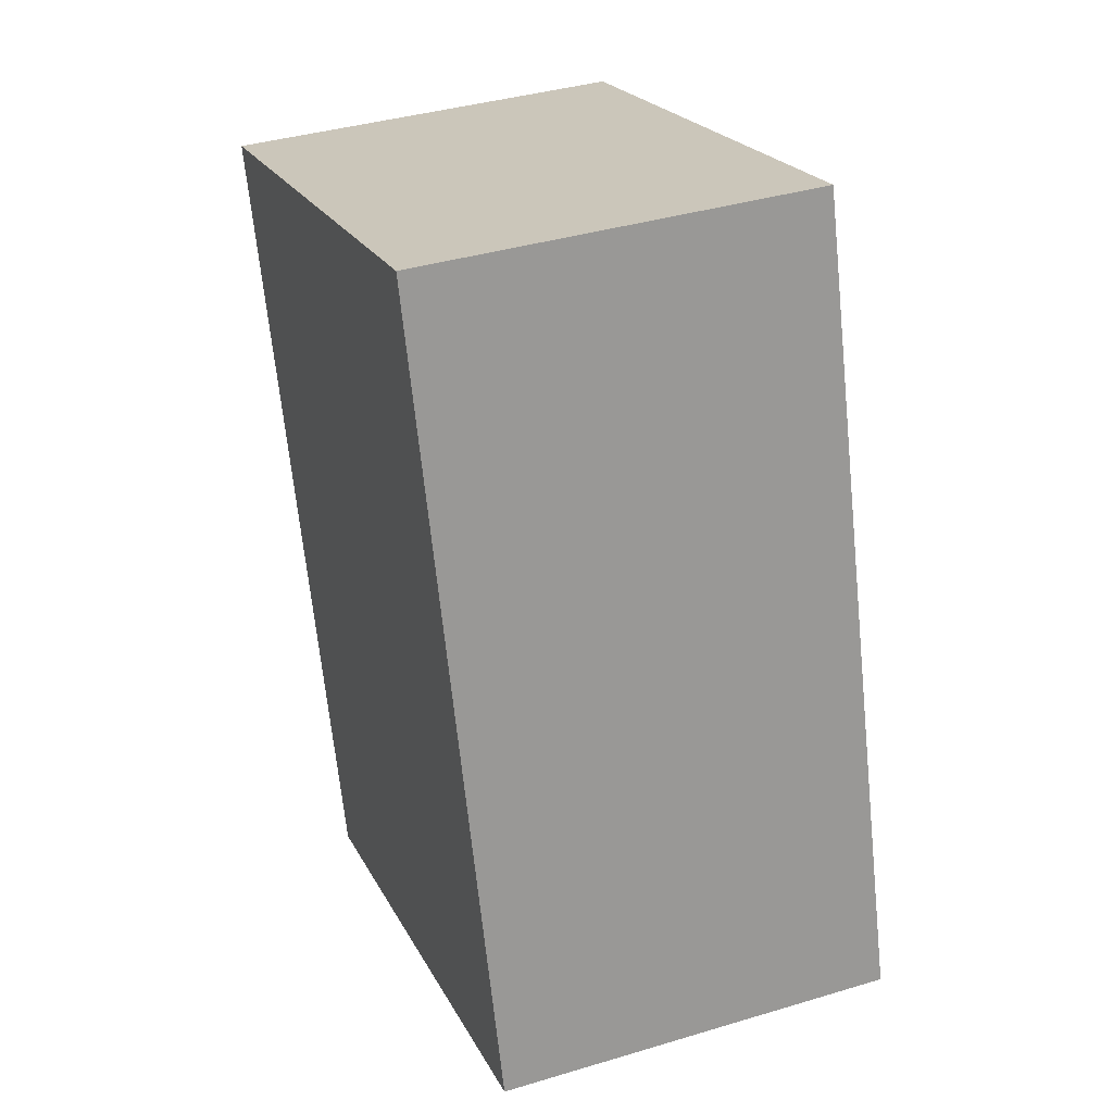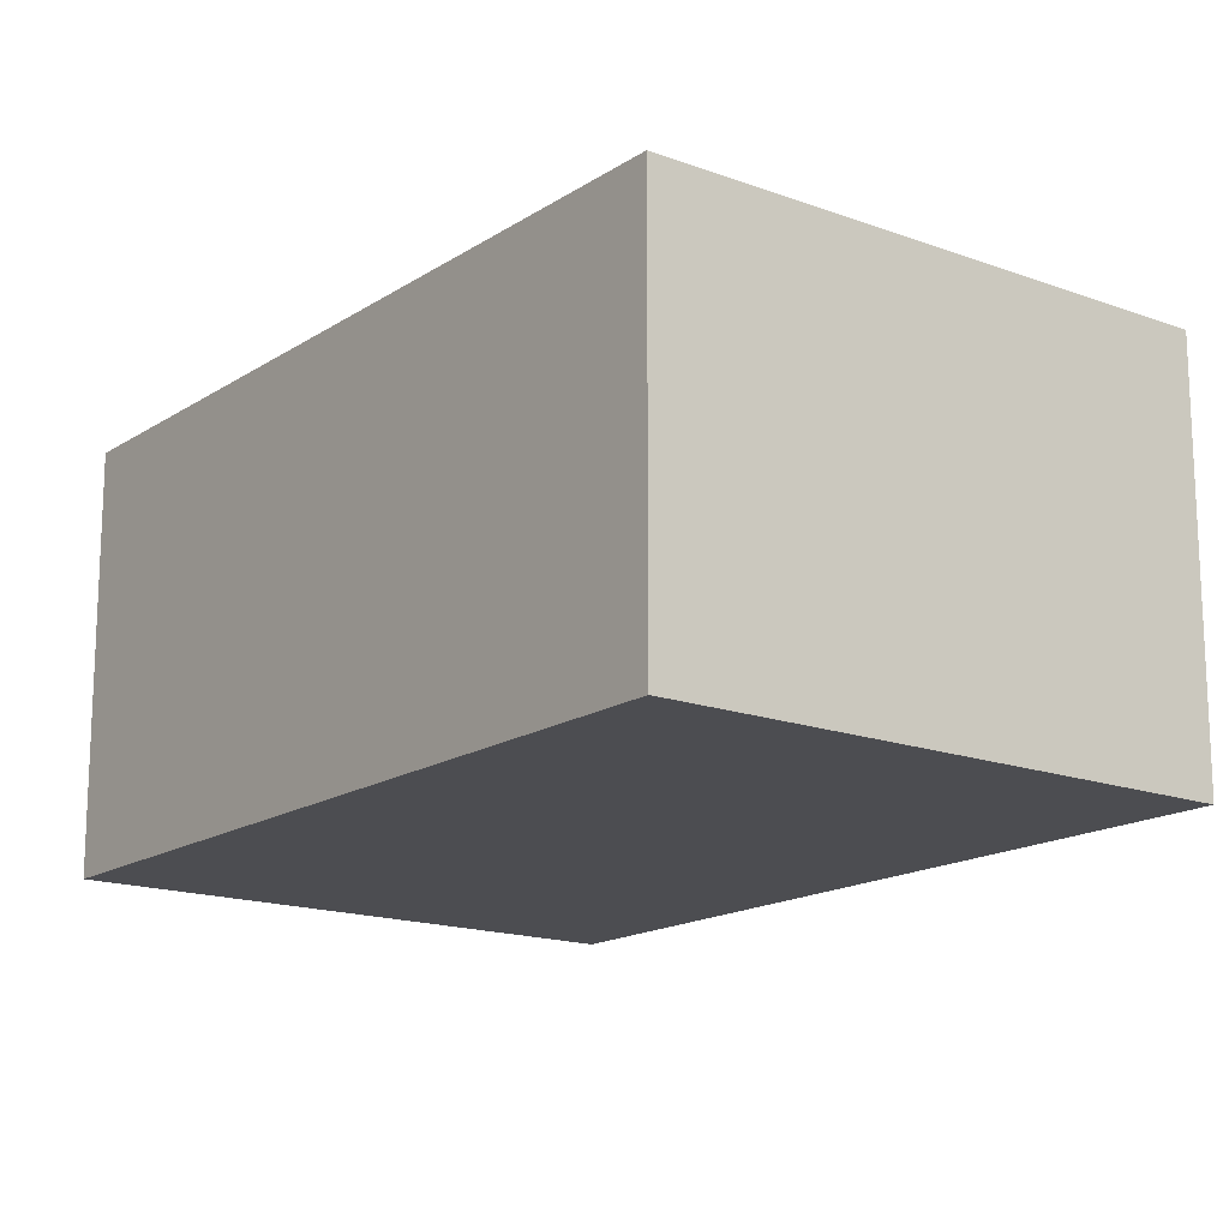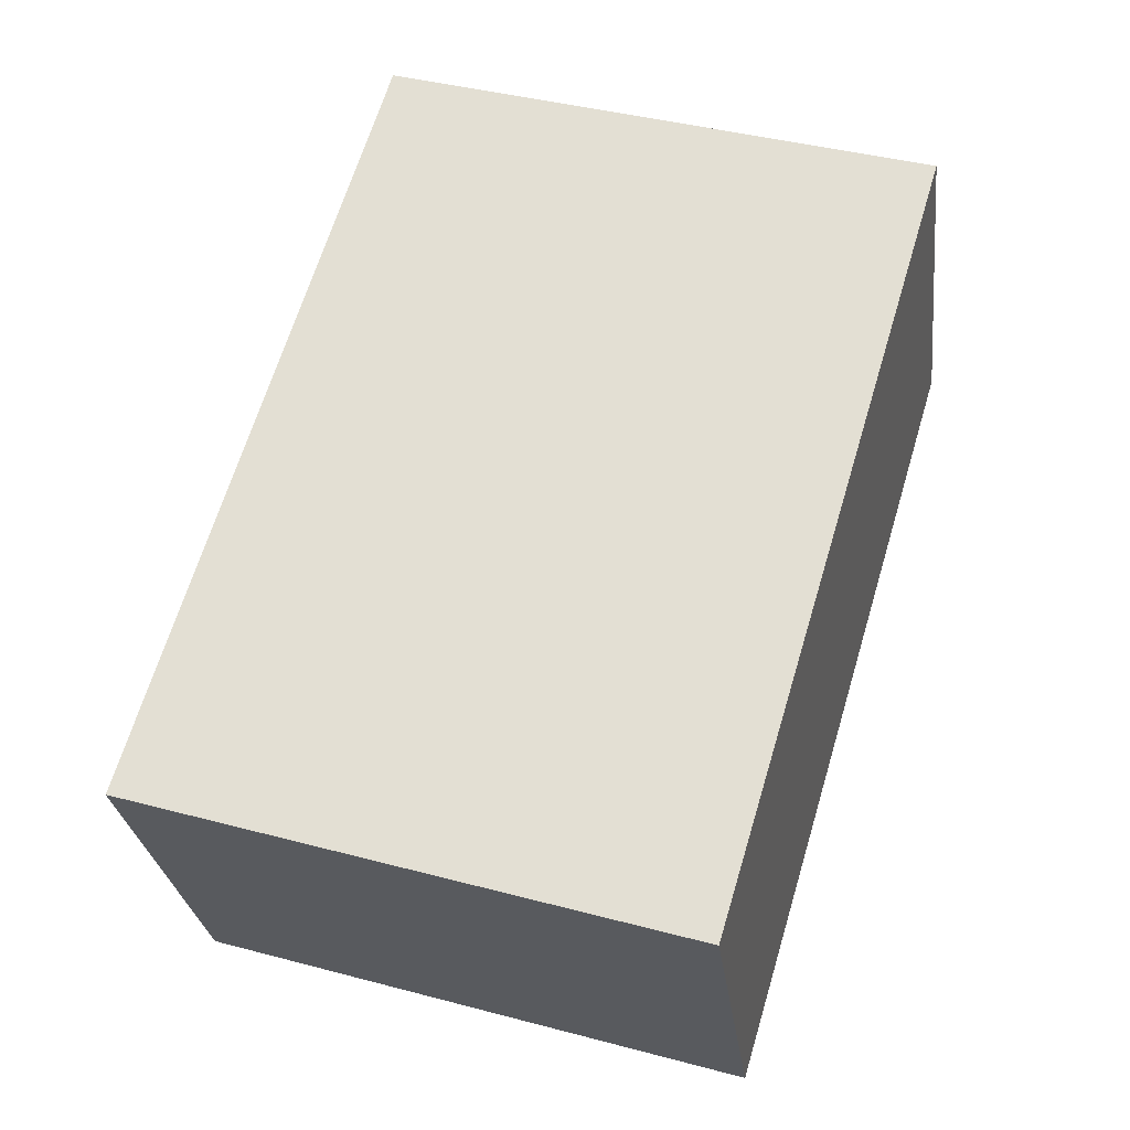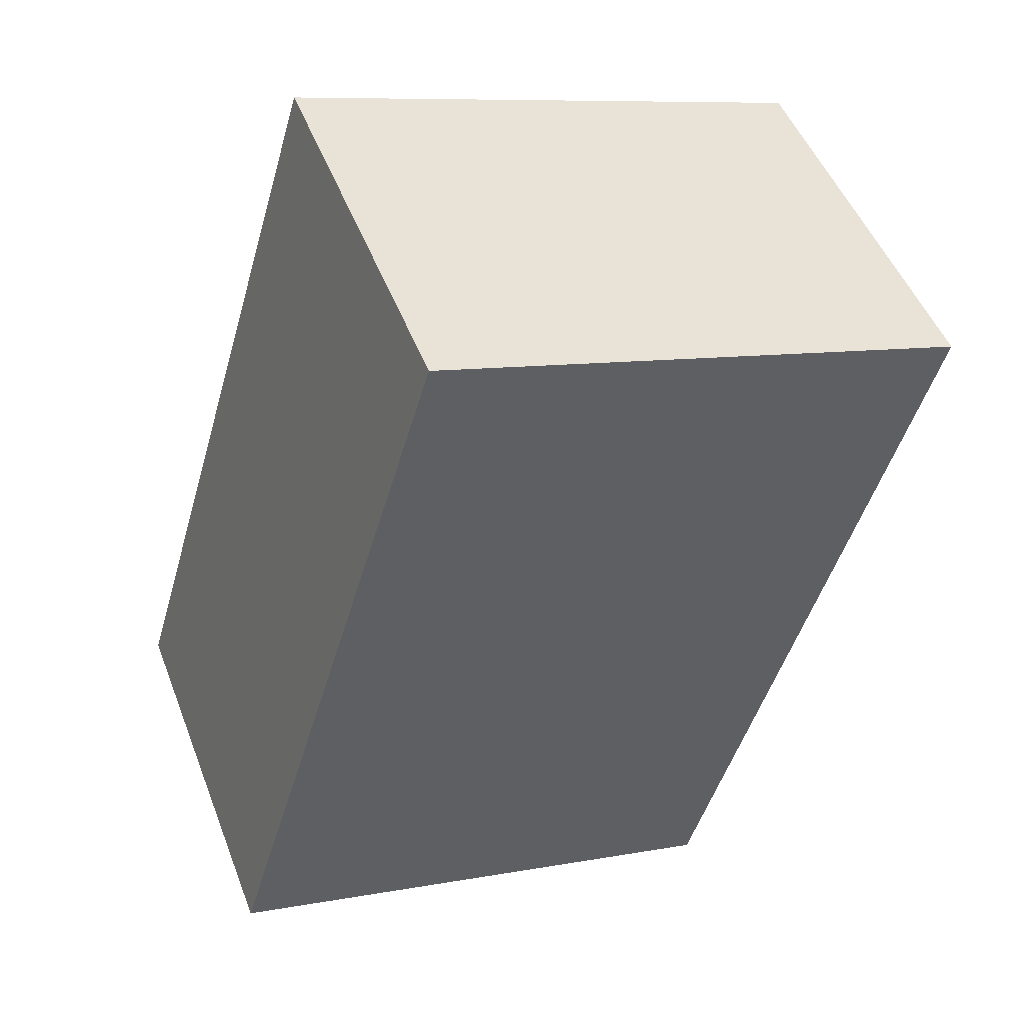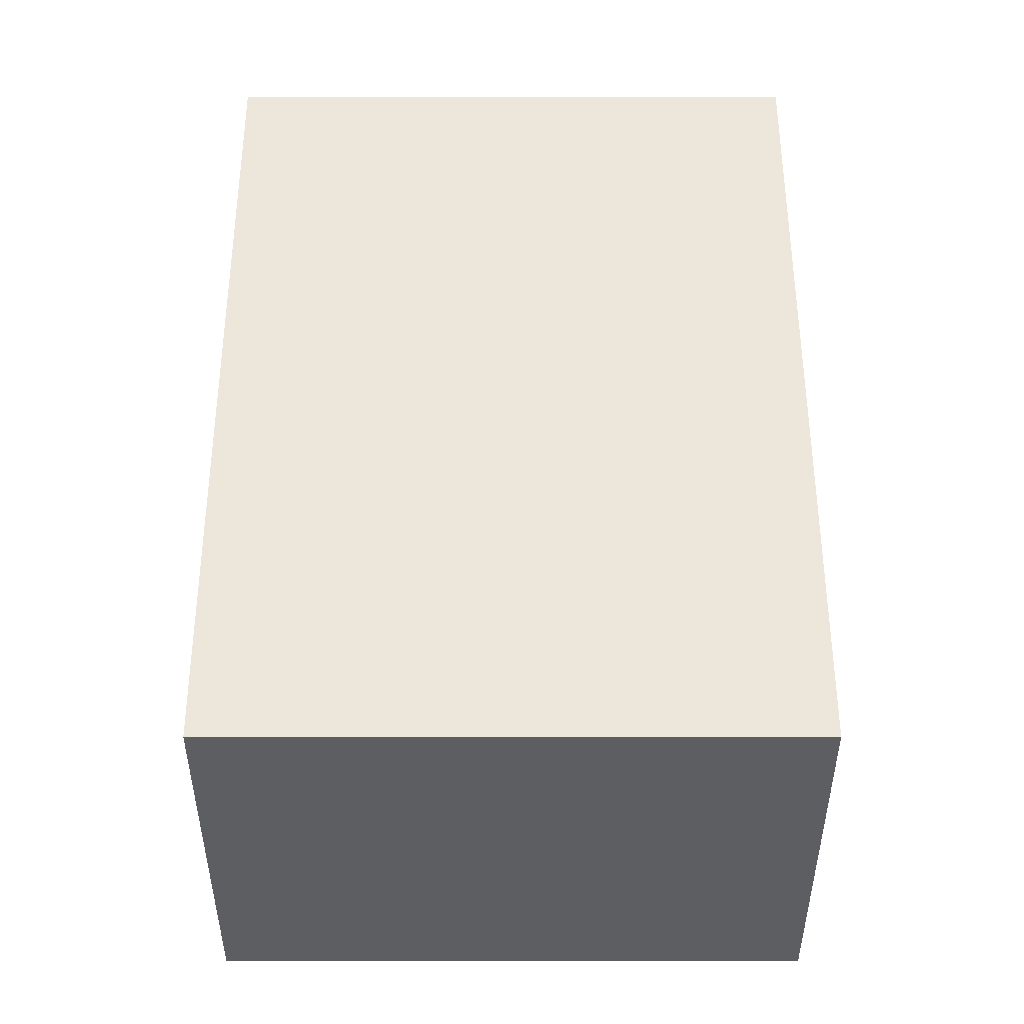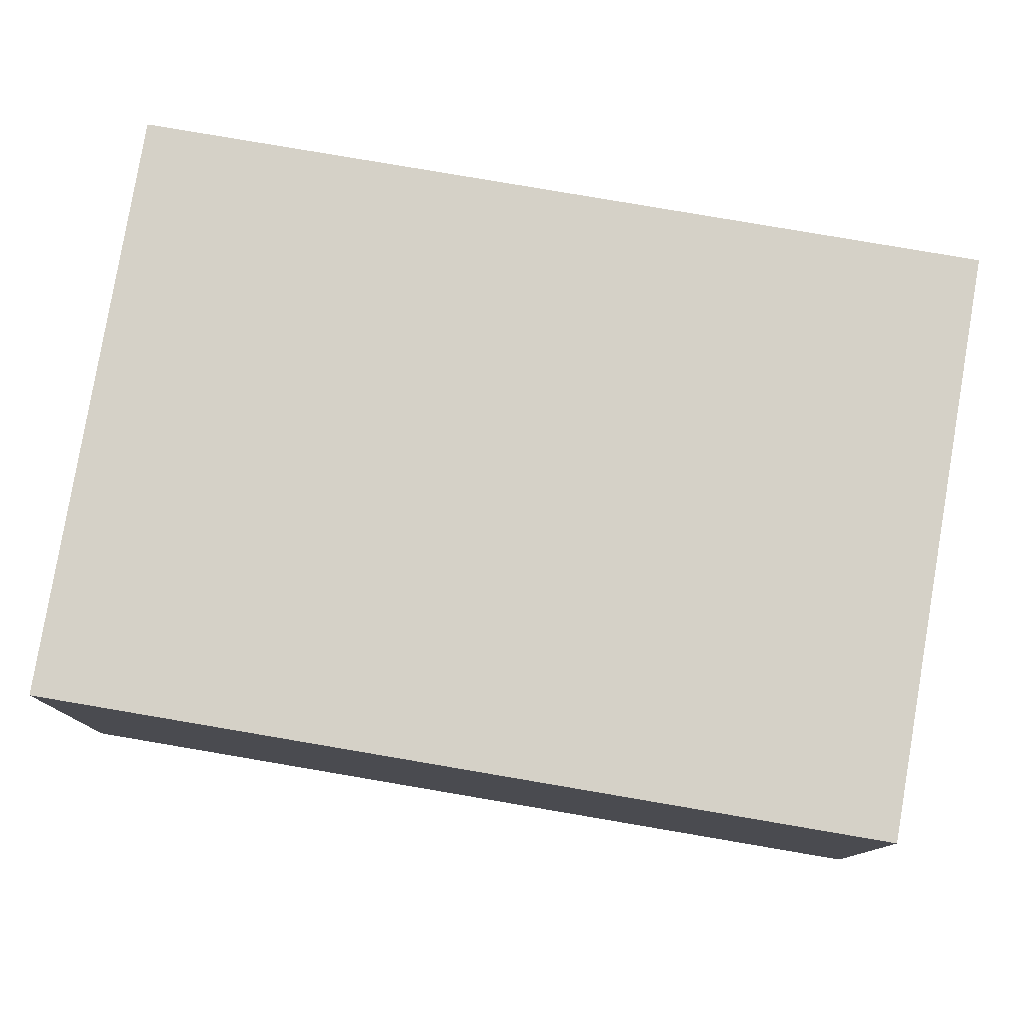
<metadata>
{"format":"obj","ext":"obj","renderer":"f3d","projection":"perspective","resolution":1024,"background":"white","views":[{"elev":38.4,"azim":69.2,"up":"+Z"},{"elev":-16.2,"azim":126.0,"up":"+Y"},{"elev":-27.5,"azim":-173.2,"up":"+Z"},{"elev":49.4,"azim":159.3,"up":"+Z"},{"elev":51.3,"azim":-16.7,"up":"+Y"},{"elev":79.7,"azim":83.0,"up":"+Y"}]}
</metadata>
<code>
v  0.909 1.557 -3.036
v  2.102 1.557 0.63
v  3.011 1.557 -2.407
v  0 1.557 9.534e-17
v  2.102 -3.858e-17 0.63
v  3.011 1.474e-16 -2.407
v  0.909 1.859e-16 -3.036
v  0 0 0
g defaultobject
f 1 2 3
f 2 1 4
f 5 3 2
f 3 5 6
f 6 1 3
f 1 6 7
f 7 4 1
f 4 7 8
f 8 2 4
f 2 8 5
f 8 6 5
f 6 8 7

</code>
